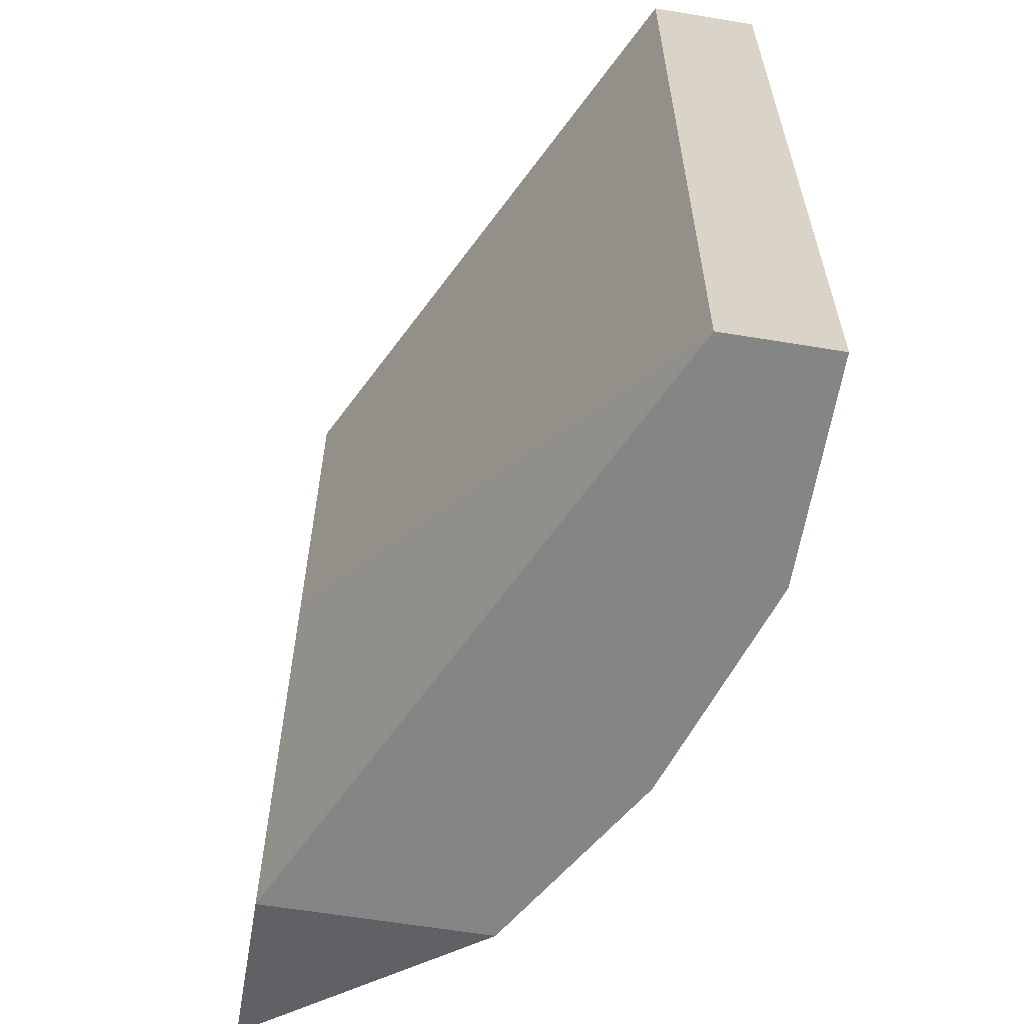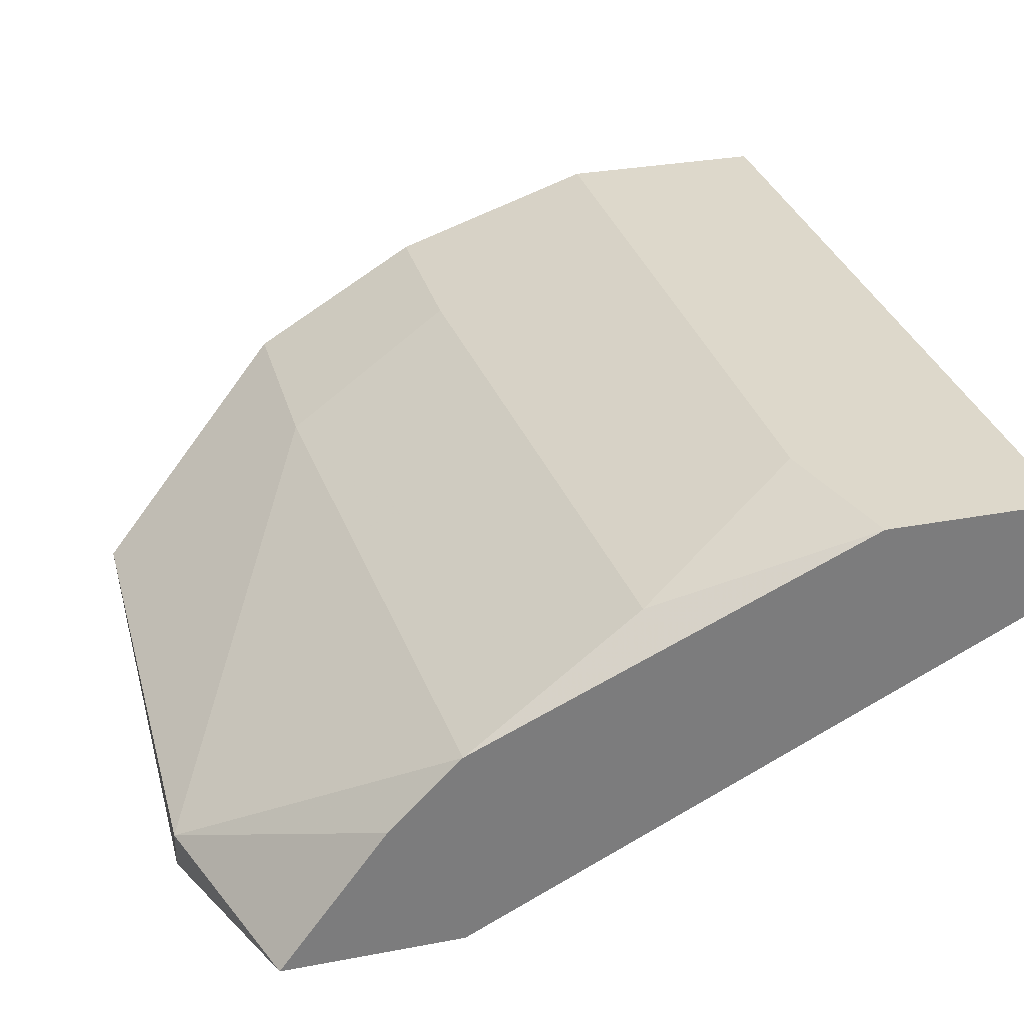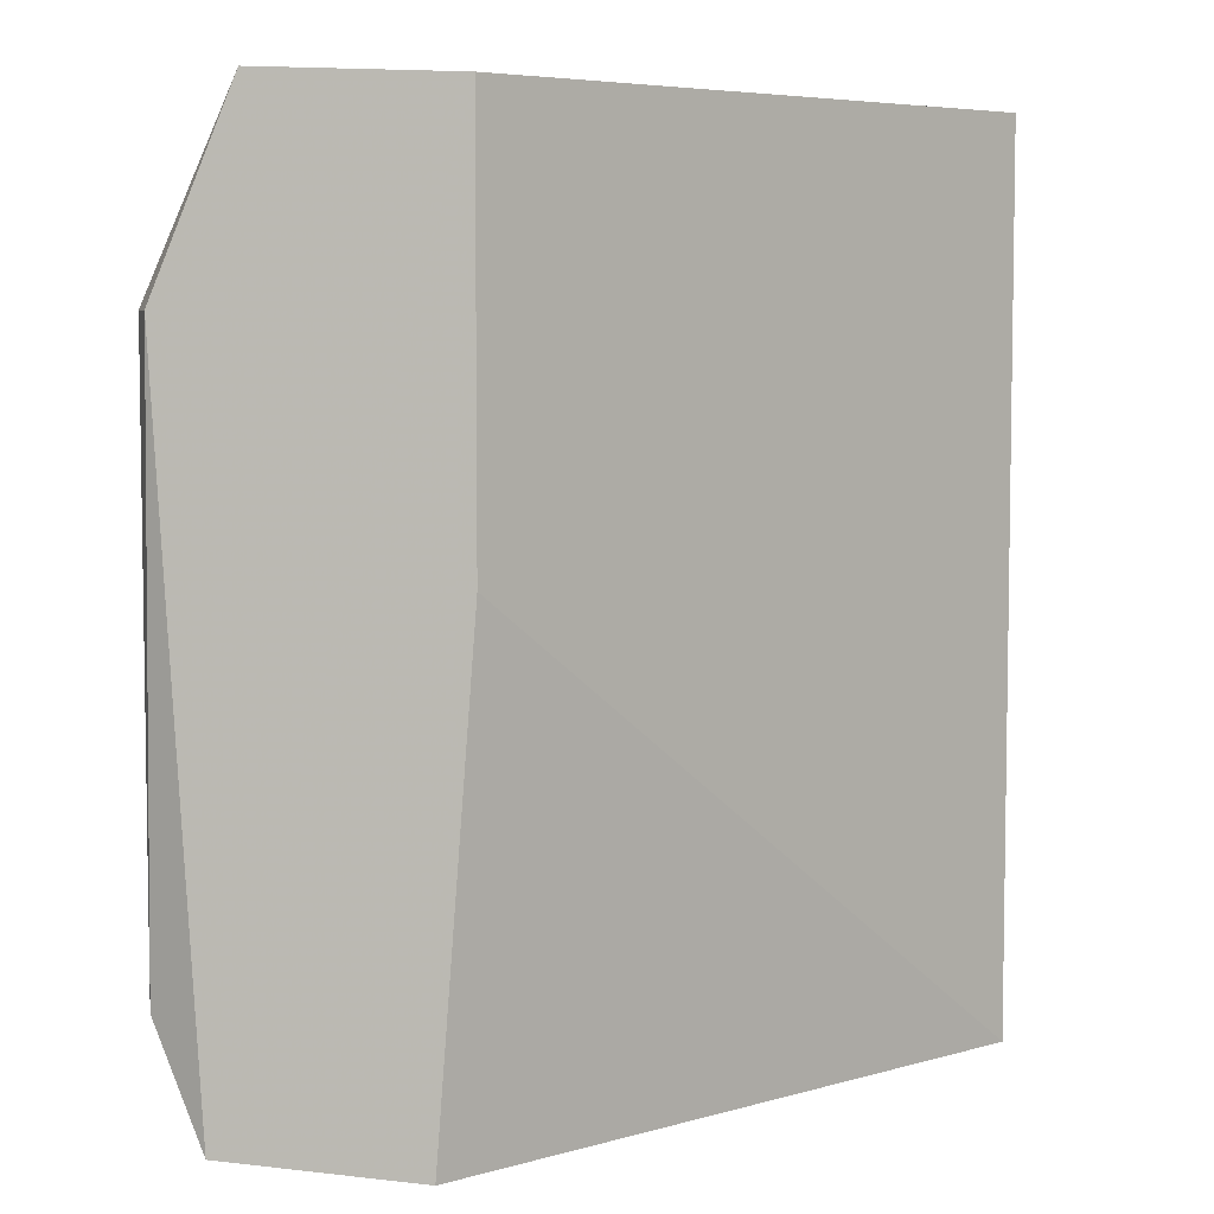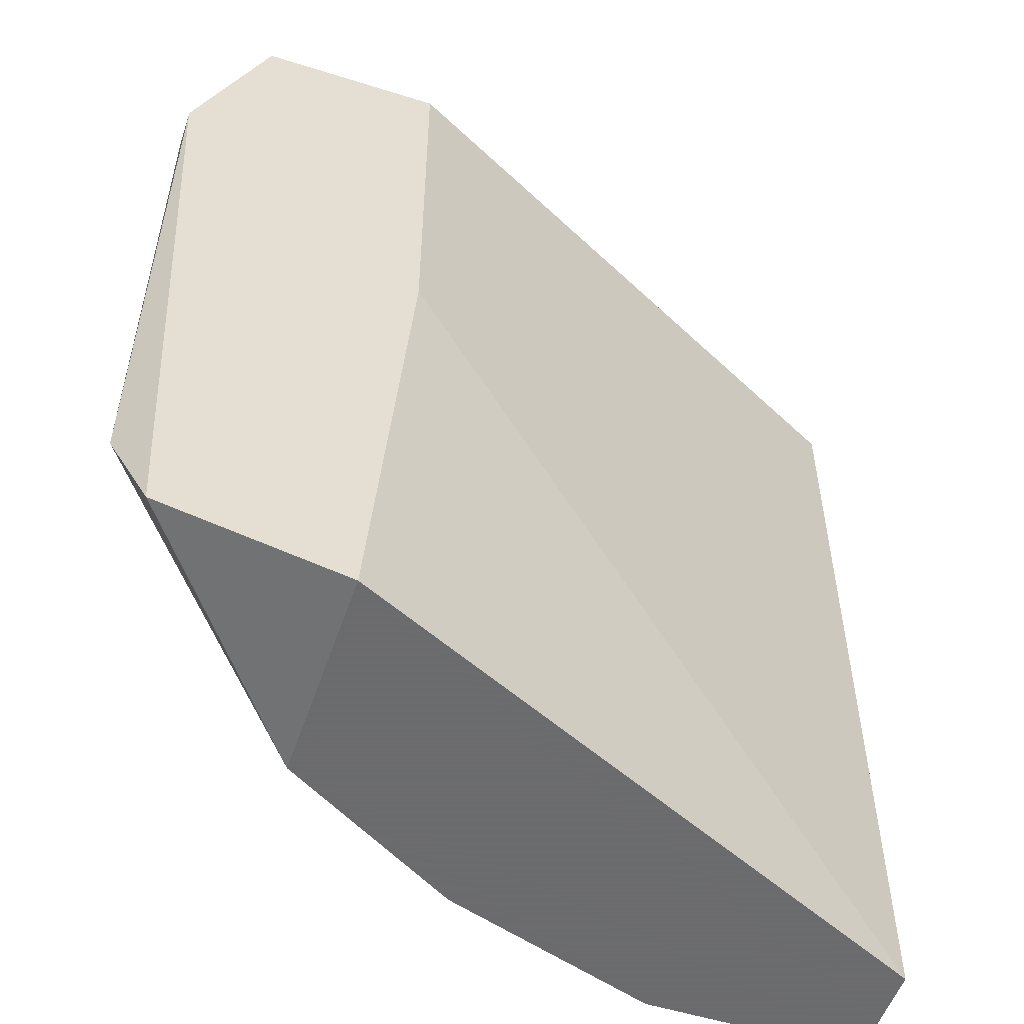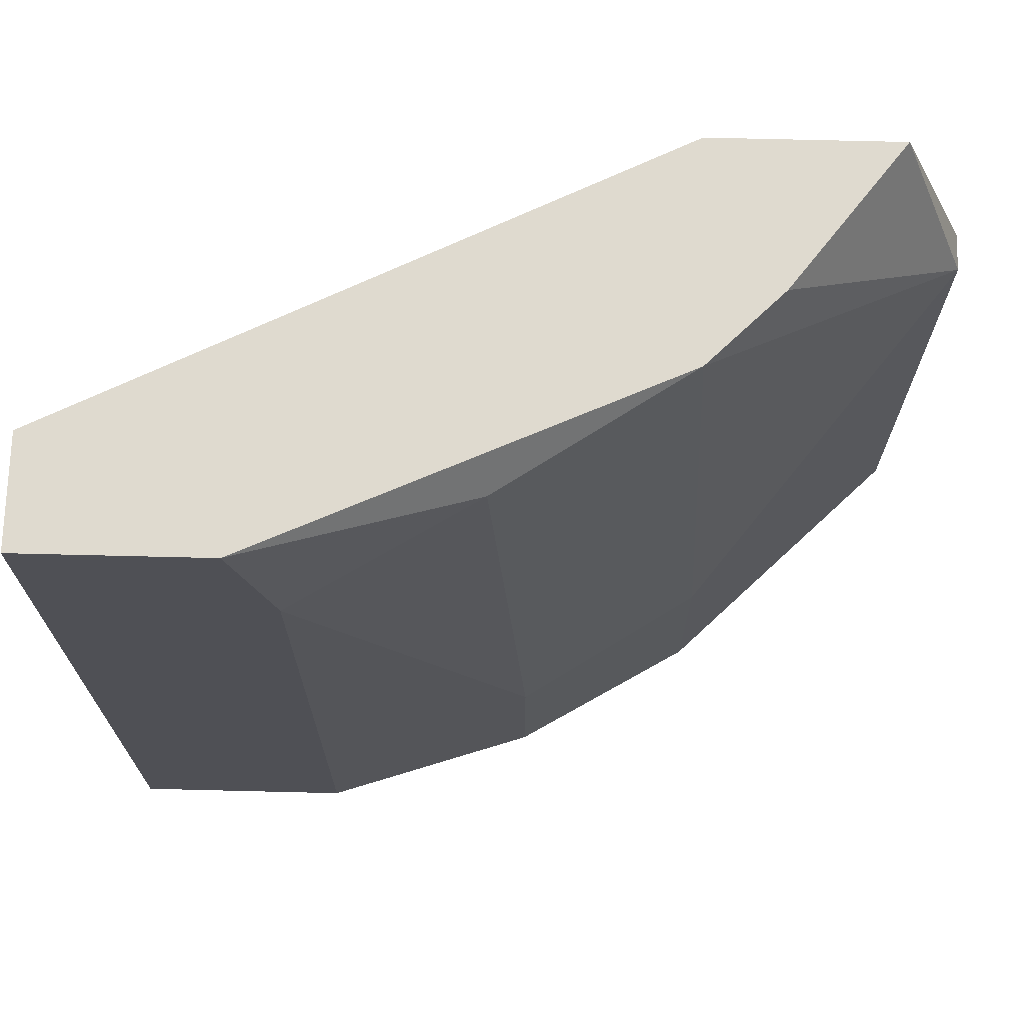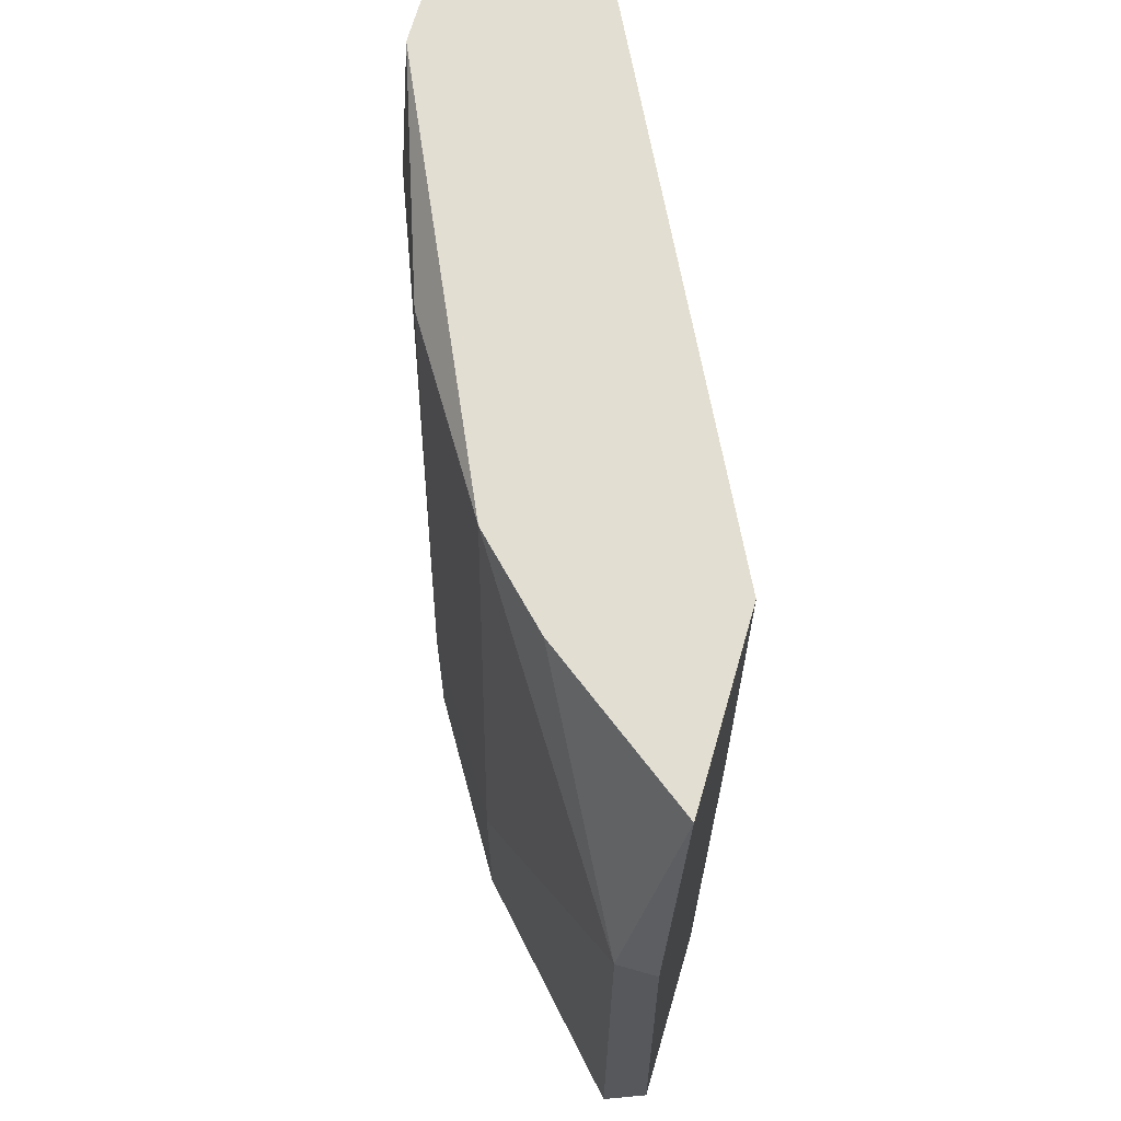
<metadata>
{"format":"obj","ext":"obj","renderer":"f3d","projection":"perspective","resolution":1024,"background":"white","views":[{"elev":-61.6,"azim":-99.5,"up":"+Y"},{"elev":31.3,"azim":165.0,"up":"+Z"},{"elev":5.8,"azim":163.8,"up":"+Y"},{"elev":-53.5,"azim":161.4,"up":"+Y"},{"elev":70.6,"azim":1.4,"up":"+Y"},{"elev":67.5,"azim":106.0,"up":"+Y"}]}
</metadata>
<code>
v -0.04836 -0.01354 0.02417
v -0.0522 0.008548 0.02801
v -0.04932 0.008548 0.02417
v -0.05412 0.008548 0.02417
v -0.05412 0.008548 0.02993
v -0.05412 -0.00202 0.02417
v -0.05796 -0.0145 0.03281
v -0.05796 -0.009698 0.03281
v -0.05316 -0.008739 0.02993
v -0.05316 -0.0145 0.02417
v -0.05316 -0.0145 0.02993
v -0.05892 0.007587 0.03281
v -0.06372 0.004706 0.03474
v -0.06372 -0.0145 0.03474
v -0.04739 -0.01066 0.02513
v -0.04739 0.003745 0.02417
v -0.04739 0.003745 0.02513
v -0.06468 0.008548 0.03474
v -0.06948 0.008548 0.03474
v -0.06948 0.008548 0.03185
v -0.06948 -0.0145 0.03474
v -0.06948 -0.0145 0.03185
f 14 11 7
f 22 21 20
f 22 20 4
f 20 2 4
f 2 20 18
f 21 22 10
f 4 1 10
f 21 10 11
f 10 1 11
f 18 21 14
f 21 11 14
f 2 18 5
f 17 2 5
f 20 21 19
f 18 20 19
f 21 18 19
f 1 4 3
f 4 2 3
f 2 17 3
f 11 1 15
f 17 11 15
f 5 18 12
f 22 4 6
f 10 22 6
f 4 10 6
f 18 14 13
f 14 8 13
f 8 12 13
f 12 18 13
f 1 3 16
f 3 17 16
f 15 1 16
f 17 15 16
f 8 11 9
f 11 17 9
f 17 5 9
f 12 8 9
f 5 12 9
f 11 8 7
f 8 14 7

</code>
